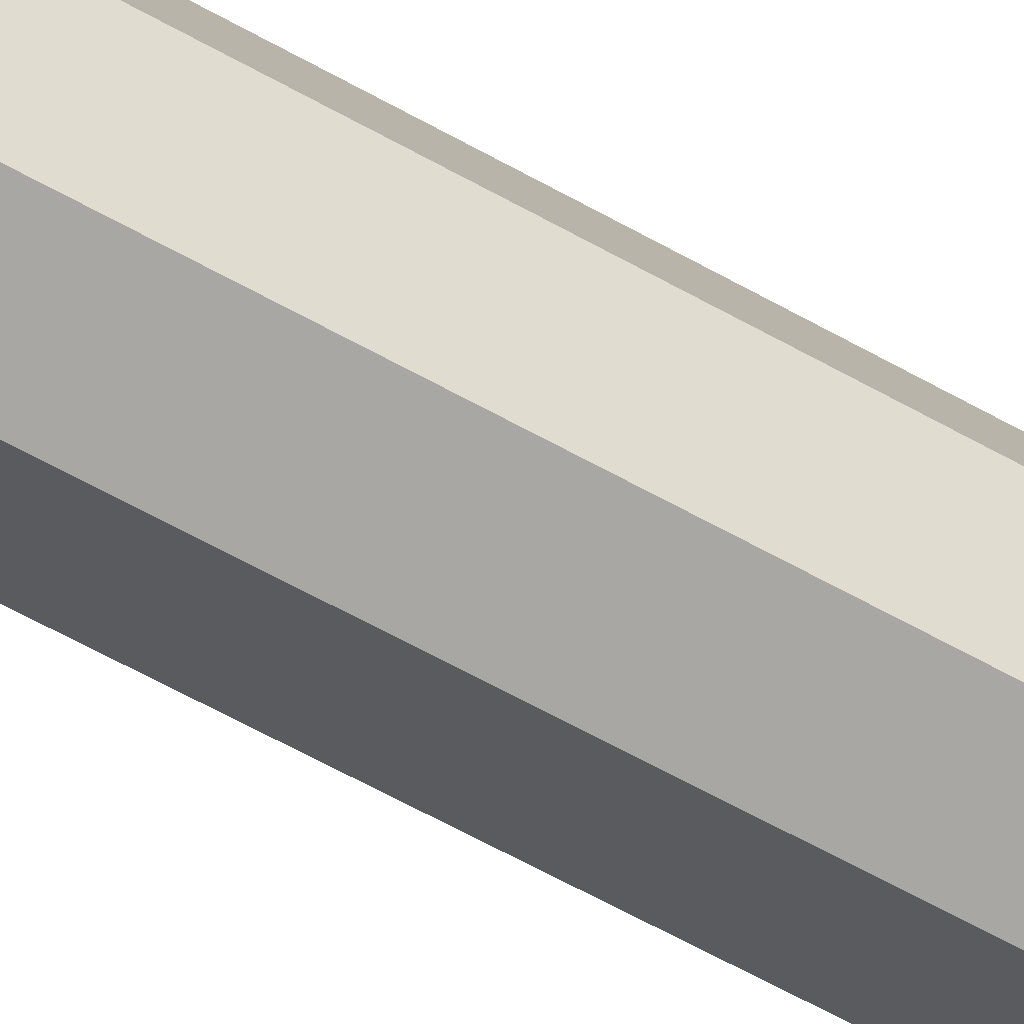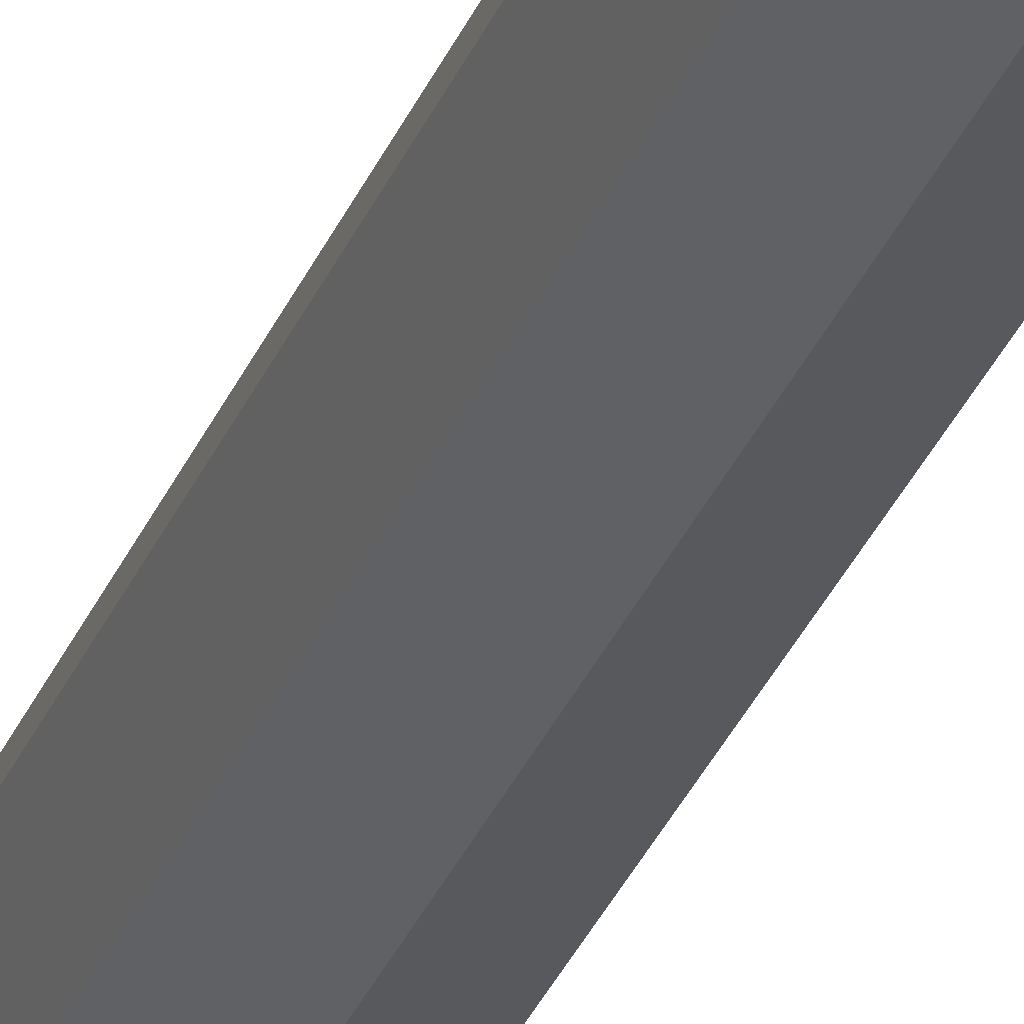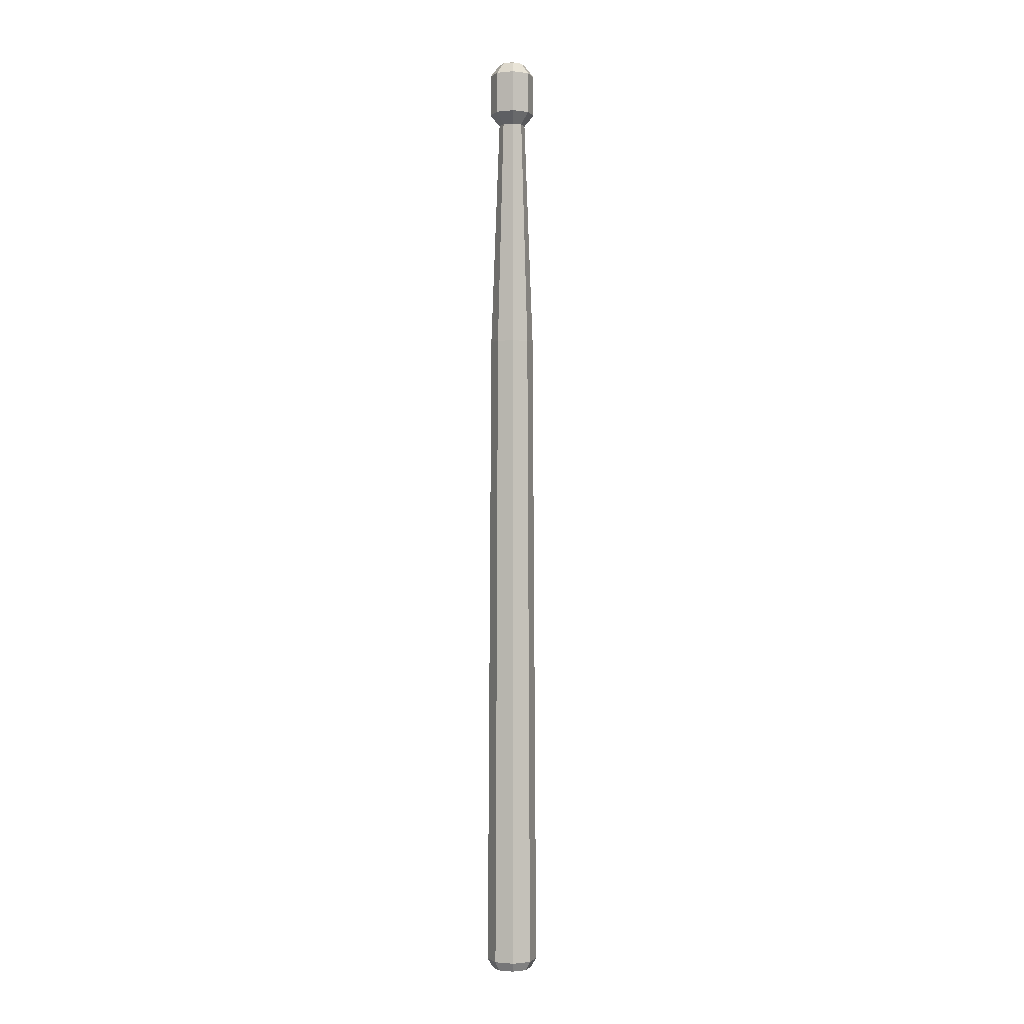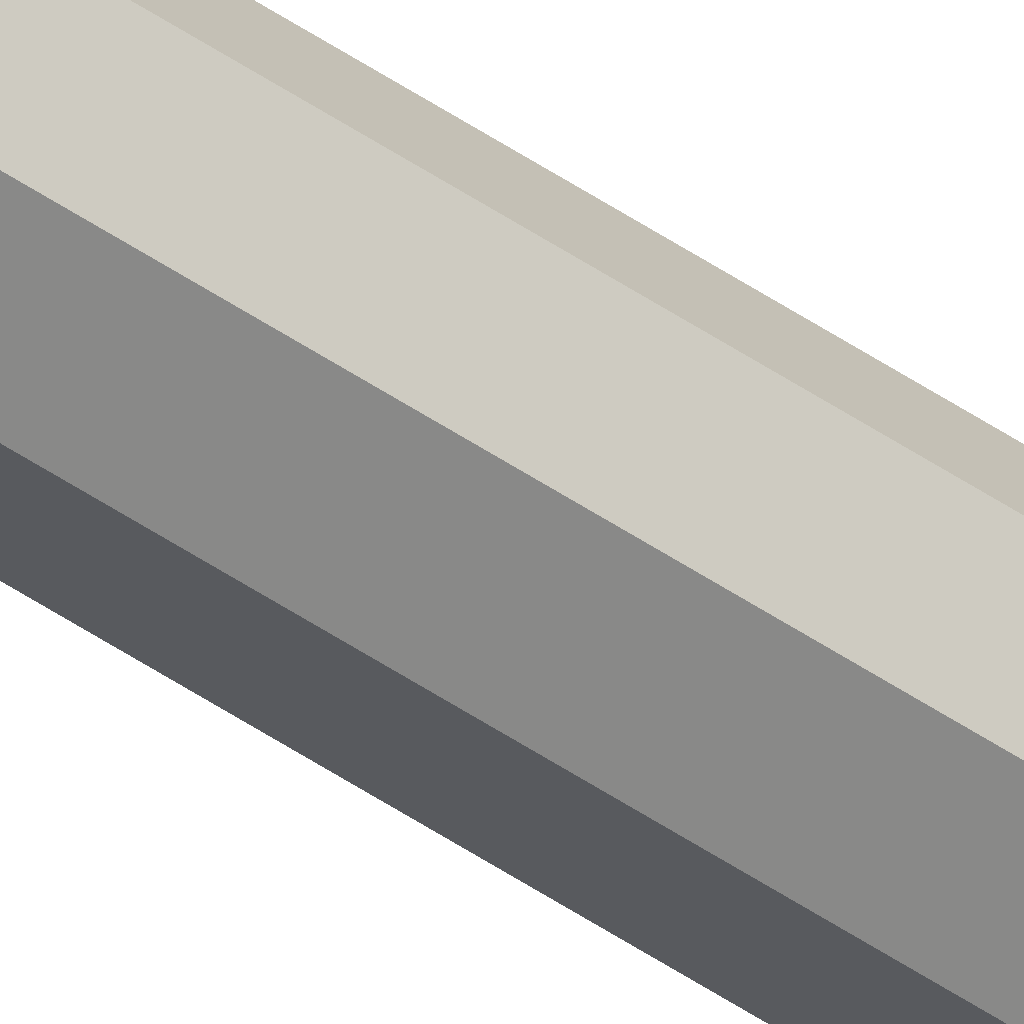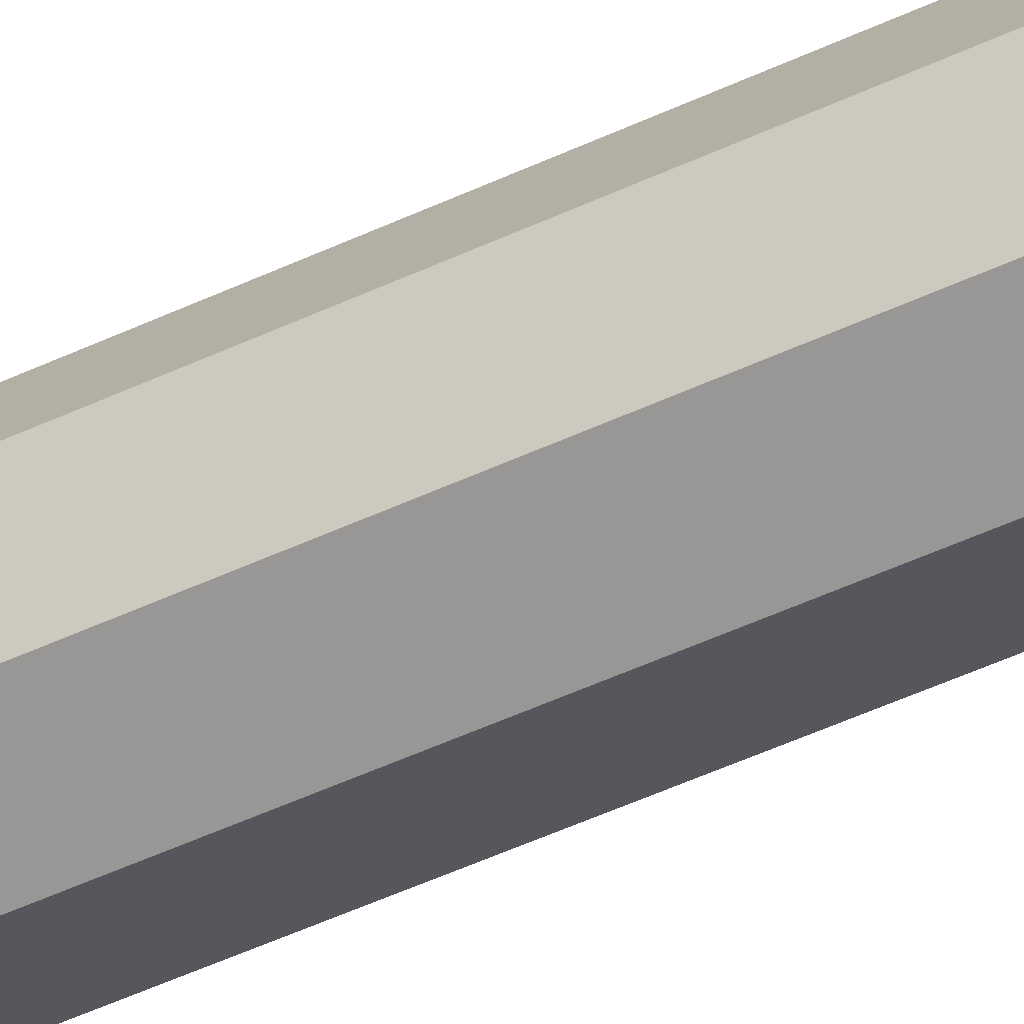
<metadata>
{"format":"obj","ext":"obj","renderer":"f3d","projection":"perspective","resolution":1024,"background":"white","views":[{"elev":-55.2,"azim":58.4,"up":"+Z"},{"elev":-31.9,"azim":-19.6,"up":"+Z"},{"elev":-1.3,"azim":-92.5,"up":"+Y"},{"elev":-45.0,"azim":-129.2,"up":"+Z"},{"elev":-50.4,"azim":-62.8,"up":"+Z"}]}
</metadata>
<code>
g Drumstick_Circle.007
v 0 0.05165 -0.4054
v -0.2867 0.05165 -0.2867
v -0.4054 0.05165 0
v -0.2867 0.05165 0.2867
v 0 0.05165 0.4054
v 0.2867 0.05165 0.2867
v 0.4054 0.05165 -0
v 0.2867 0.05165 -0.2867
v 0 10.37 -0.348
v -0.2461 10.37 -0.2461
v -0.348 10.37 0
v -0.2461 10.37 0.2461
v 0 10.37 0.348
v 0.2461 10.37 0.2461
v 0.348 10.37 -0
v 0.2461 10.37 -0.2461
v 0 14.03 -0.2109
v -0.1491 14.03 -0.1491
v -0.2109 14.03 0
v -0.1491 14.03 0.1491
v 0 14.03 0.2109
v 0.1491 14.03 0.1491
v 0.2109 14.03 -0
v 0.1491 14.03 -0.1491
v 0 14.22 -0.3636
v -0.2571 14.22 -0.2571
v -0.3636 14.22 0
v -0.2571 14.22 0.2571
v 0 14.22 0.3636
v 0.2571 14.22 0.2571
v 0.3636 14.22 -0
v 0.2571 14.22 -0.2571
v 0 14.88 -0.3636
v -0.2571 14.88 -0.2571
v -0.3636 14.88 0
v -0.2571 14.88 0.2571
v 0 14.88 0.3636
v 0.2571 14.88 0.2571
v 0.3636 14.88 -0
v 0.2571 14.88 -0.2571
v 0 15.06 -0.2154
v -0.1523 15.06 -0.1523
v -0.2154 15.06 0
v -0.1523 15.06 0.1523
v 0 15.06 0.2154
v 0.1523 15.06 0.1523
v 0.2154 15.06 -0
v 0.1523 15.06 -0.1523
v 0 15.13 0
v 0 -0.09901 -0.3147
v -0.2226 -0.09901 -0.2226
v -0.3147 -0.09901 0
v -0.2226 -0.09901 0.2226
v 0 -0.09901 0.3147
v 0.2226 -0.09901 0.2226
v 0.3147 -0.09901 -0
v 0.2226 -0.09901 -0.2226
v 0 -0.09901 -0
f 2 3 11 10
f 7 8 16 15
f 5 6 14 13
f 3 4 12 11
f 1 2 10 9
f 8 1 9 16
f 6 7 15 14
f 4 5 13 12
f 13 14 22 21
f 11 12 20 19
f 9 10 18 17
f 16 9 17 24
f 14 15 23 22
f 12 13 21 20
f 10 11 19 18
f 15 16 24 23
f 23 24 32 31
f 21 22 30 29
f 19 20 28 27
f 17 18 26 25
f 24 17 25 32
f 22 23 31 30
f 20 21 29 28
f 18 19 27 26
f 30 31 39 38
f 28 29 37 36
f 26 27 35 34
f 31 32 40 39
f 29 30 38 37
f 27 28 36 35
f 25 26 34 33
f 32 25 33 40
f 33 34 42 41
f 40 33 41 48
f 38 39 47 46
f 36 37 45 44
f 34 35 43 42
f 39 40 48 47
f 37 38 46 45
f 35 36 44 43
f 47 48 49
f 45 46 49
f 43 44 49
f 41 42 49
f 48 41 49
f 46 47 49
f 44 45 49
f 42 43 49
f 3 2 51 52
f 8 7 56 57
f 6 5 54 55
f 4 3 52 53
f 2 1 50 51
f 1 8 57 50
f 7 6 55 56
f 5 4 53 54
f 55 54 58
f 53 52 58
f 51 50 58
f 50 57 58
f 56 55 58
f 54 53 58
f 52 51 58
f 57 56 58

</code>
